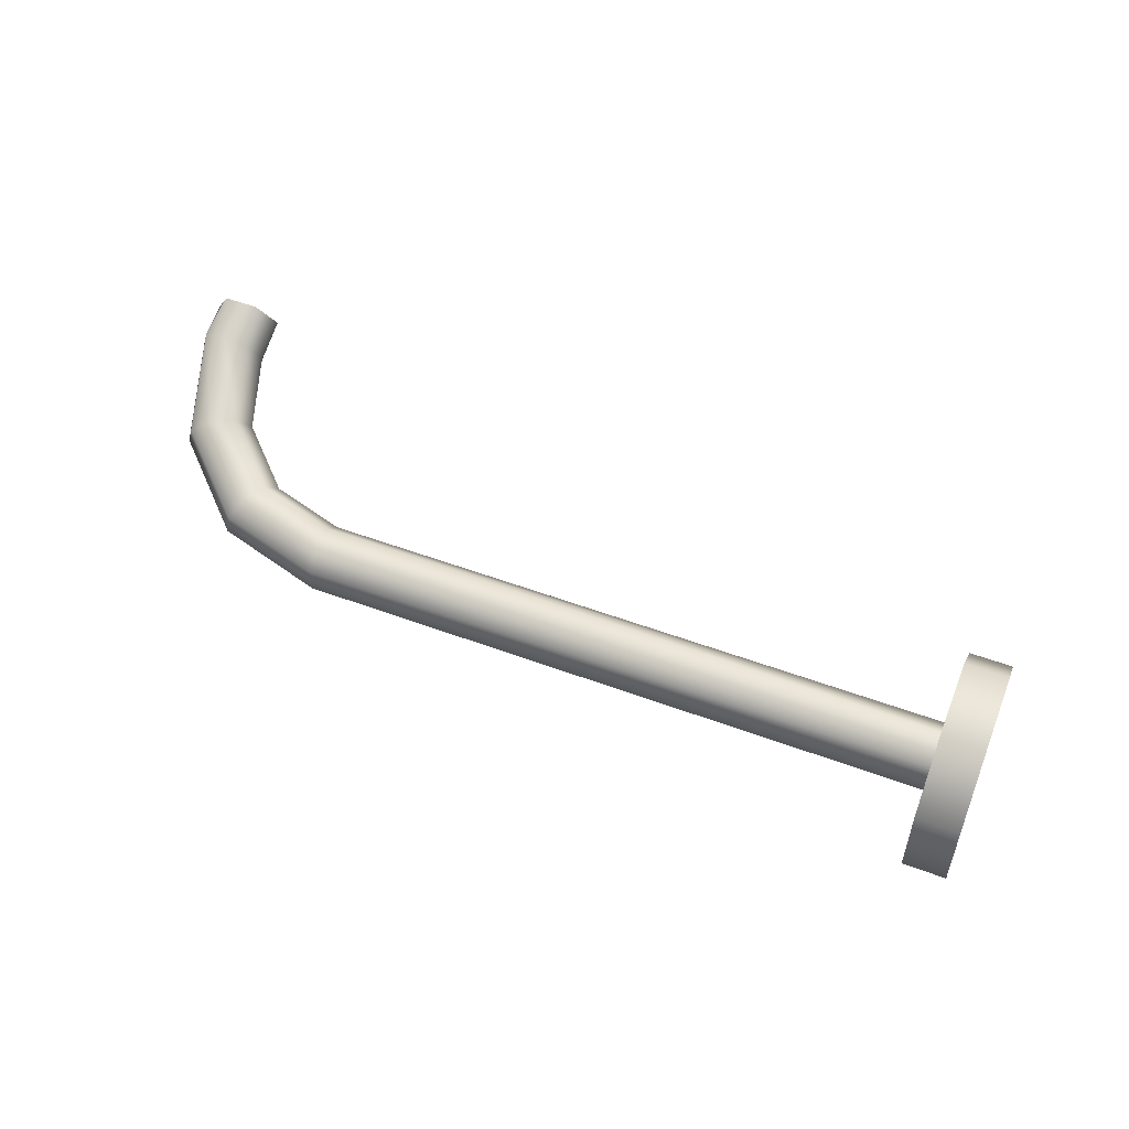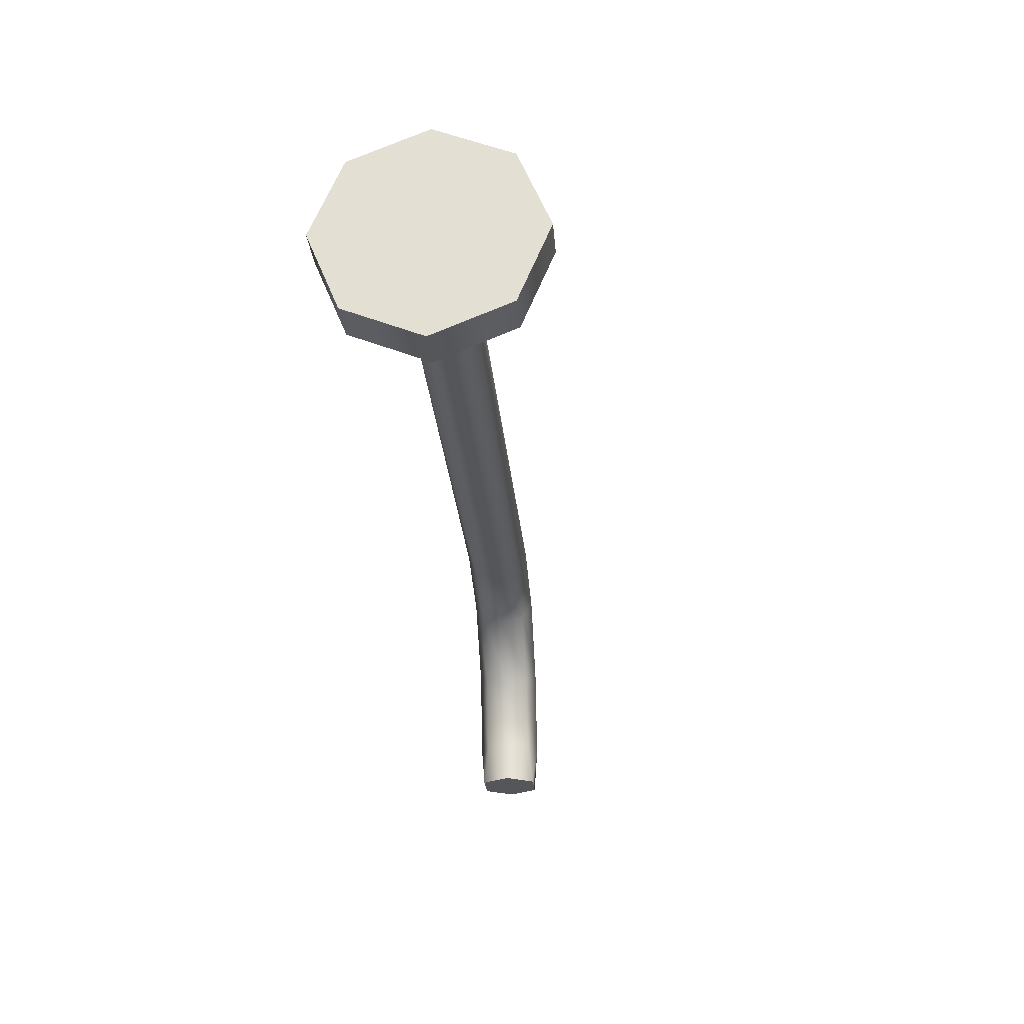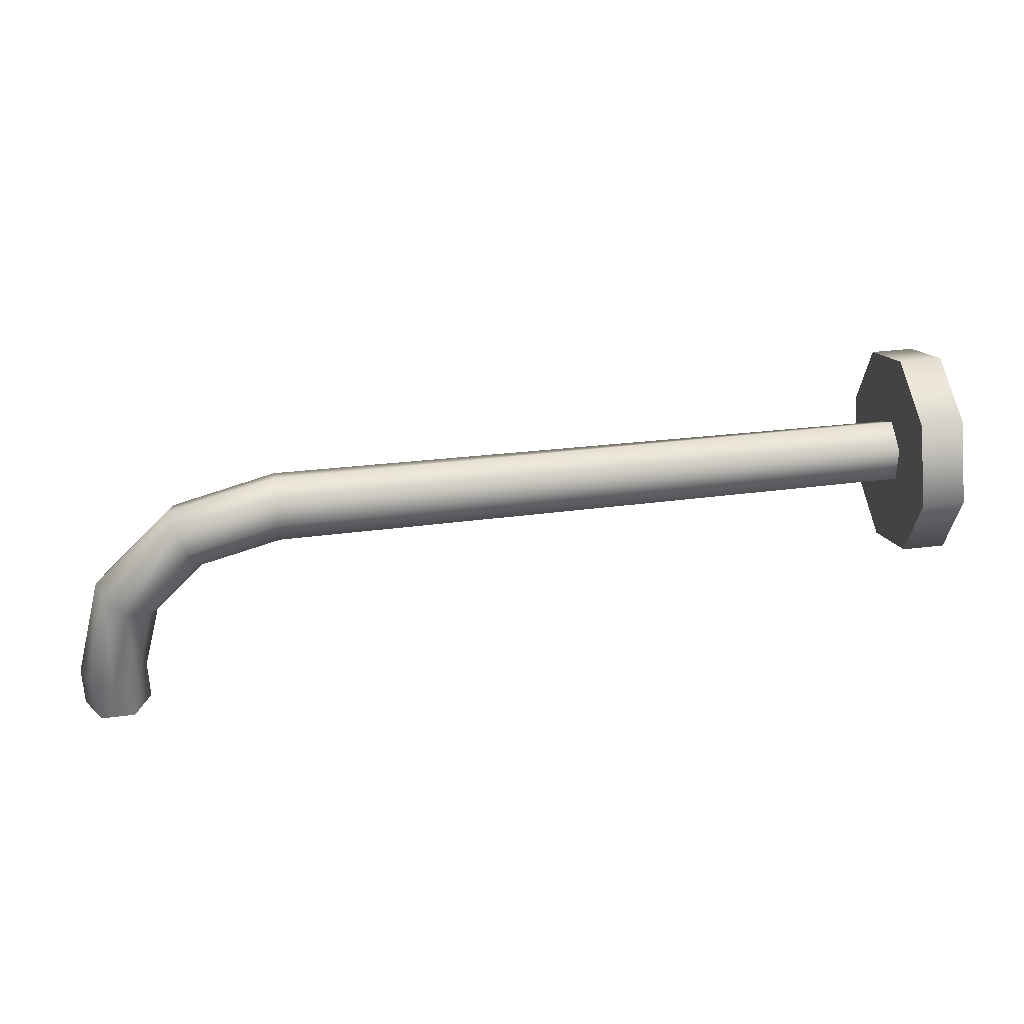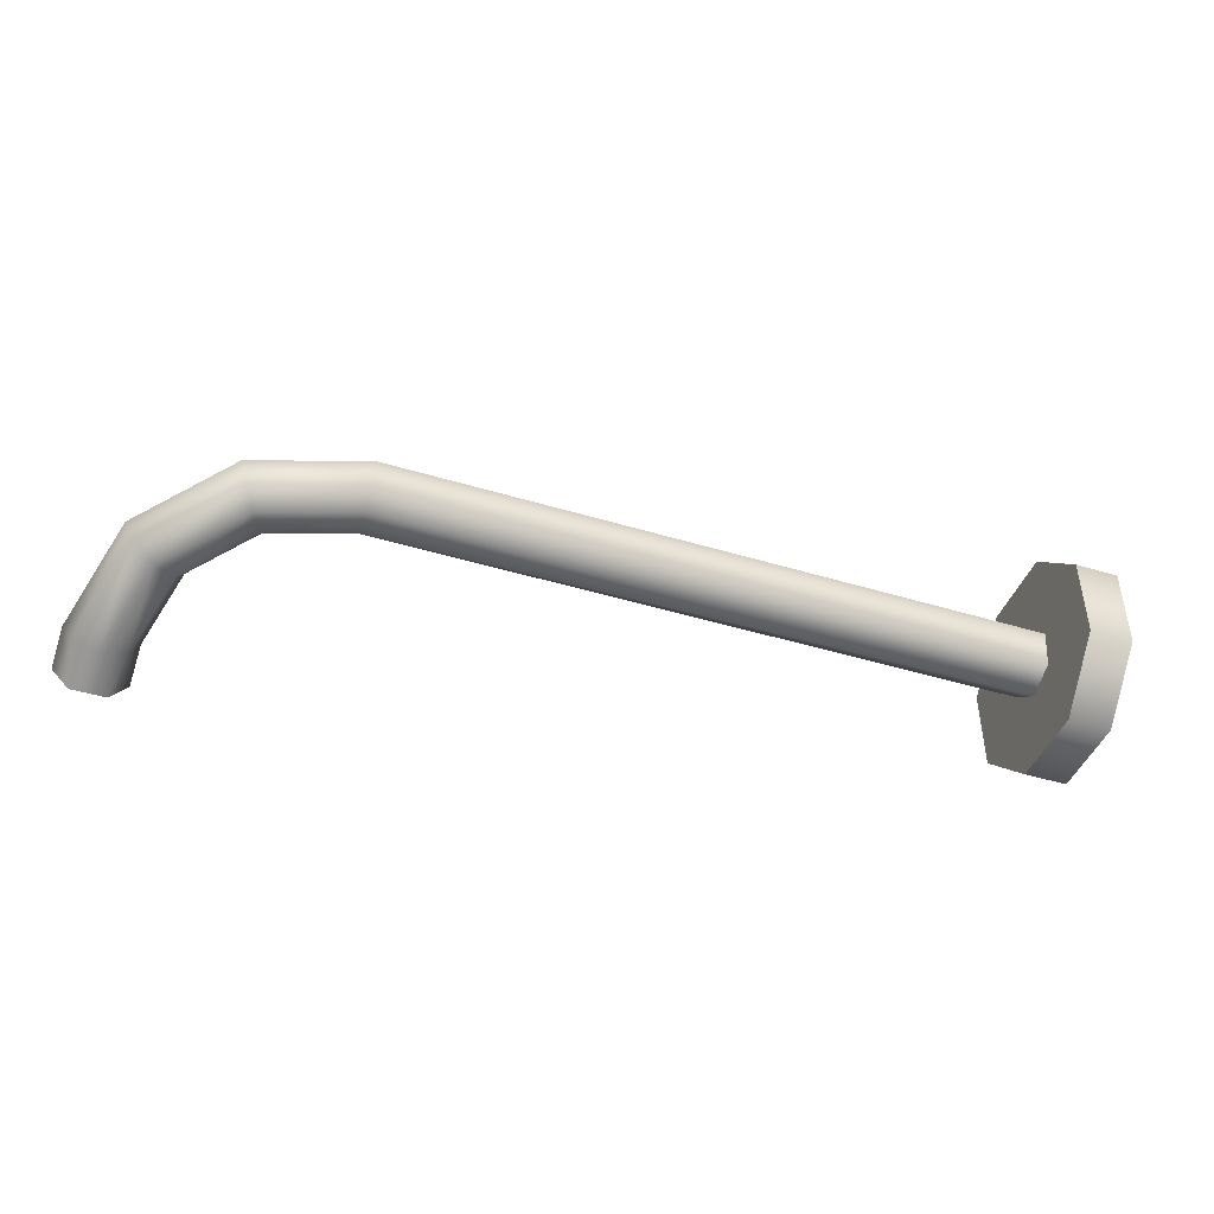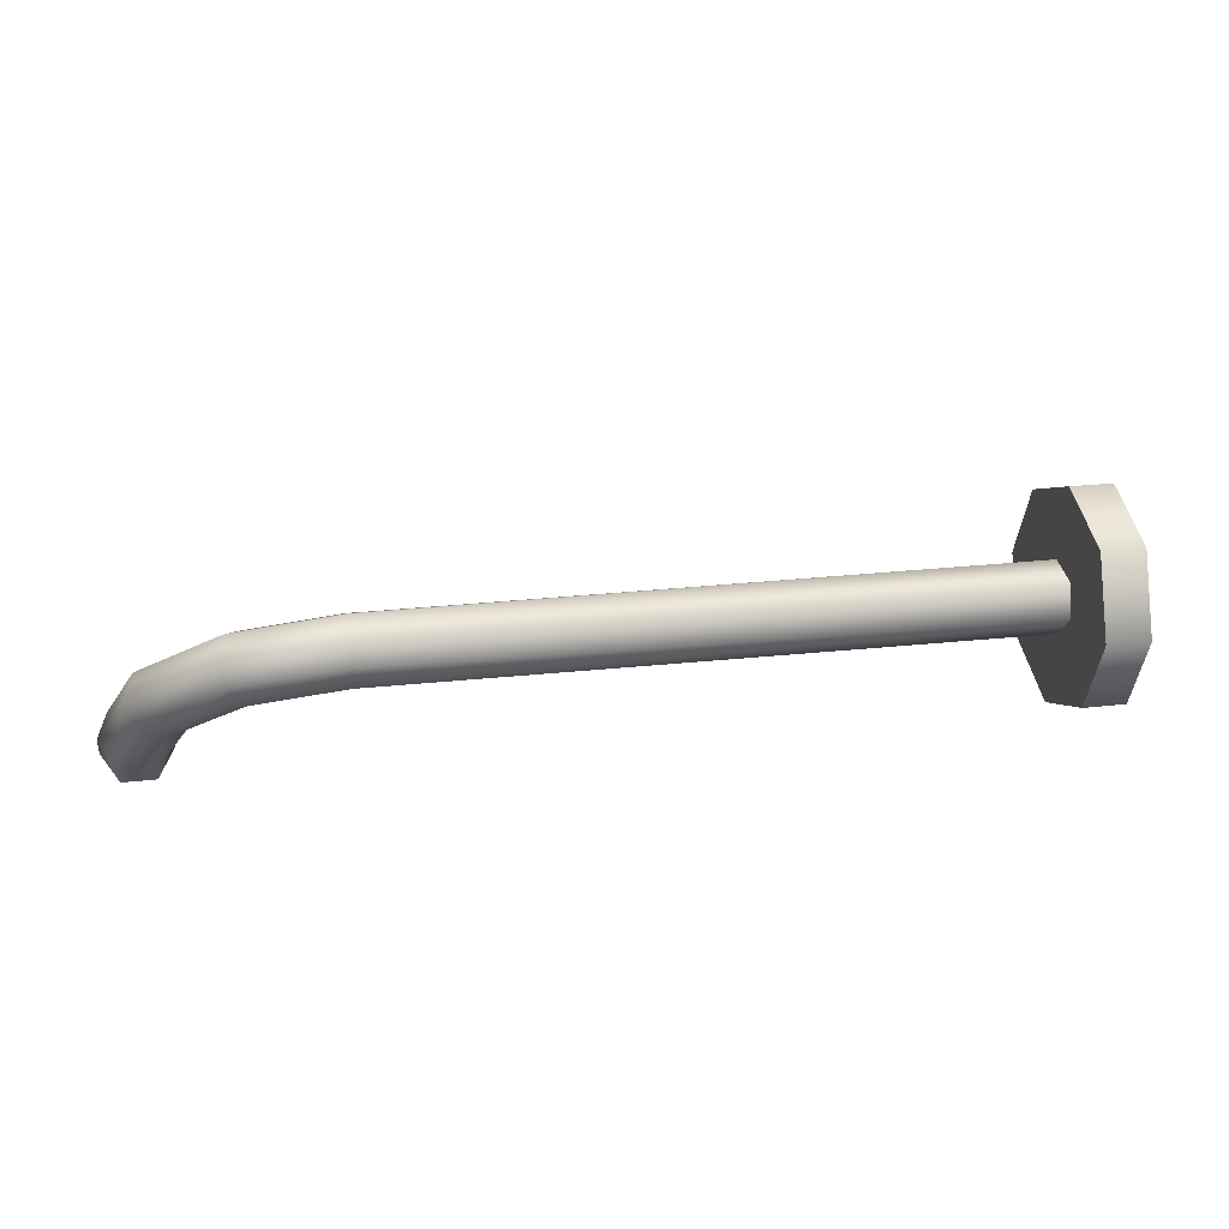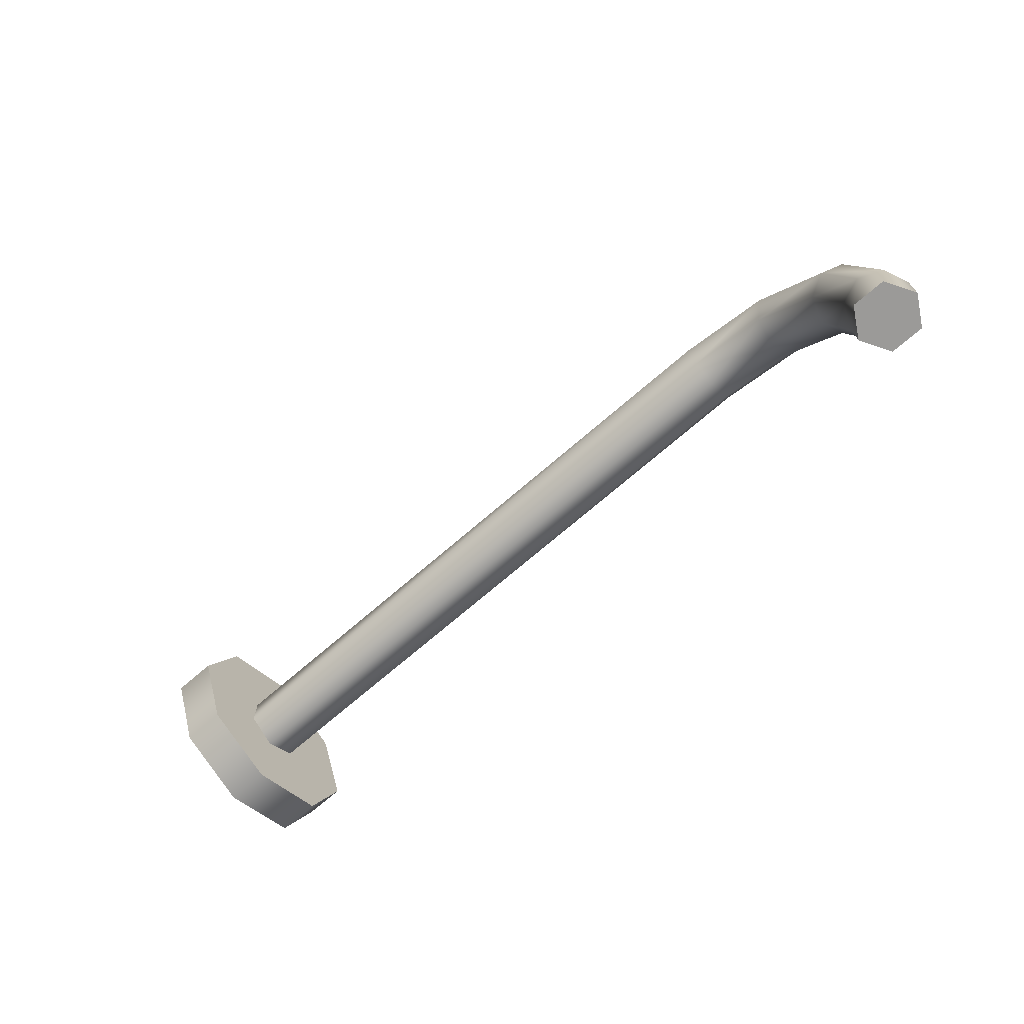
<metadata>
{"format":"obj","ext":"obj","renderer":"f3d","projection":"perspective","resolution":1024,"background":"white","views":[{"elev":75.3,"azim":-159.8,"up":"+Z"},{"elev":-25.8,"azim":-77.3,"up":"+Y"},{"elev":34.6,"azim":178.7,"up":"+Y"},{"elev":-67.4,"azim":161.7,"up":"+Z"},{"elev":-21.4,"azim":170.6,"up":"+Z"},{"elev":-69.4,"azim":49.4,"up":"+Y"}]}
</metadata>
<code>
v  -37.72 107 -37.62
v  -37.72 107 -37.62
v  -37.72 107 -37.62
v  -37.72 107 -37.62
v  -36.91 104.7 -32.01
v  -36.91 104.7 -32.01
v  -36.58 99 -29.7
v  -36.58 99 -29.7
v  -36.91 93.34 -32.01
v  -36.91 93.34 -32.01
v  -37.72 91 -37.62
v  -37.72 91 -37.62
v  -37.72 91 -37.62
v  -37.72 91 -37.62
v  -186.2 91 -16.32
v  -186.2 91 -16.32
v  -186.2 91 -16.32
v  -185.2 95 -9.464
v  -185.2 95 -9.464
v  -185.2 103 -9.464
v  -185.2 103 -9.464
v  -186.2 107 -16.32
v  -186.2 107 -16.32
v  -186.2 107 -16.32
v  -186.2 124 -16.32
v  -186.2 124 -16.32
v  -186.2 124 -16.32
v  -188.7 116.7 -33.82
v  -188.7 116.7 -33.82
v  -189.7 99 -41.07
v  -189.7 99 -41.07
v  -188.7 81.32 -33.82
v  -188.7 81.32 -33.82
v  -186.2 74 -16.32
v  -186.2 74 -16.32
v  -186.2 74 -16.32
v  -183.7 81.32 1.177
v  -183.7 81.32 1.177
v  -182.6 99 8.426
v  -182.6 99 8.426
v  -183.7 116.7 1.177
v  -183.7 116.7 1.177
v  -187.2 95 -23.18
v  -187.2 95 -23.18
v  -187.2 103 -23.18
v  -187.2 103 -23.18
v  -196.1 74 -14.9
v  -196.1 74 -14.9
v  -196.1 74 -14.9
v  -193.6 81.32 2.597
v  -193.6 81.32 2.597
v  -192.5 99 9.846
v  -192.5 99 9.846
v  -193.6 116.7 2.597
v  -193.6 116.7 2.597
v  -196.1 124 -14.9
v  -196.1 124 -14.9
v  -196.1 124 -14.9
v  -198.6 81.32 -32.4
v  -198.6 81.32 -32.4
v  -199.6 99 -39.65
v  -199.6 99 -39.65
v  -198.6 116.7 -32.4
v  -198.6 116.7 -32.4
v  -38.52 93.34 -43.22
v  -38.52 93.34 -43.22
v  -38.85 99 -45.53
v  -38.85 99 -45.53
v  -38.52 104.7 -43.22
v  -38.52 104.7 -43.22
v  12.81 55.95 -44.86
v  12.81 55.95 -44.86
v  12.81 55.95 -44.86
v  12.81 55.95 -44.86
v  11.3 55.95 -38.93
v  11.3 55.95 -38.93
v  6.031 55.95 -35.81
v  6.031 55.95 -35.81
v  0.09992 55.95 -37.32
v  0.09992 55.95 -37.32
v  -3.024 55.95 -42.59
v  -3.024 55.95 -42.59
v  -3.024 55.95 -42.59
v  -3.024 55.95 -42.59
v  -7.672 73.47 -41.92
v  -7.672 73.47 -41.92
v  -7.672 73.47 -41.92
v  -7.672 73.47 -41.92
v  -4.86 74.65 -36.61
v  0.3216 77.47 -34.99
v  4.838 80.3 -38
v  6.044 81.47 -43.89
v  6.044 81.47 -43.89
v  6.044 81.47 -43.89
v  6.044 81.47 -43.89
v  -20.39 86.31 -40.1
v  -20.39 86.31 -40.1
v  -20.39 86.31 -40.1
v  -20.39 86.31 -40.1
v  -18.43 88.34 -34.67
v  -15.3 93.24 -32.75
v  -12.83 98.14 -35.47
v  -12.48 100.2 -41.24
v  -12.48 100.2 -41.24
v  -12.48 100.2 -41.24
v  -12.48 100.2 -41.24
v  -1.507 55.95 -48.52
v  -1.507 55.95 -48.52
v  3.759 55.95 -51.65
v  3.759 55.95 -51.65
v  9.69 55.95 -50.13
v  9.69 55.95 -50.13
v  3.232 80.3 -49.2
v  -1.95 77.47 -50.83
v  -6.467 74.65 -47.81
v  -14.44 98.14 -46.67
v  -17.57 93.24 -48.59
v  -20.03 88.34 -45.87
v  12.81 45.95 -44.86
v  12.81 45.95 -44.86
v  12.81 45.95 -44.86
v  7.871 45.95 -51.15
v  7.871 45.95 -51.15
v  -0.04804 45.95 -50.02
v  -0.04804 45.95 -50.02
v  -3.024 45.95 -42.59
v  -3.024 45.95 -42.59
v  -3.024 45.95 -42.59
v  1.919 45.95 -36.3
v  1.919 45.95 -36.3
v  9.838 45.95 -37.44
v  9.838 45.95 -37.44
g 0
g 1
f 20 5 1
f 103 3 6
f 22 20 1
f 69 24 2
f 116 70 4
f 116 4 105
f 20 7 5
f 102 6 8
f 103 6 102
f 18 9 7
f 101 8 10
f 20 18 7
f 102 8 101
f 15 11 9
f 100 10 13
f 18 15 9
f 101 10 100
f 44 12 17
f 65 12 44
f 98 14 66
f 100 13 96
f 34 16 19
f 34 32 16
f 43 16 32
f 41 19 21
f 41 34 19
f 41 21 23
f 41 23 25
f 45 25 23
f 69 46 24
f 32 28 25
f 58 27 29
f 45 32 25
f 54 42 26
f 56 54 26
f 32 30 28
f 64 29 31
f 64 58 29
f 62 31 33
f 64 31 62
f 60 33 36
f 45 43 32
f 62 33 60
f 41 37 34
f 47 35 38
f 60 36 49
f 41 39 37
f 50 38 40
f 50 47 38
f 52 40 42
f 52 50 40
f 54 52 42
f 67 44 46
f 67 65 44
f 69 67 46
f 57 48 51
f 63 48 57
f 63 59 48
f 55 51 53
f 57 51 55
f 63 61 59
f 118 66 68
f 118 98 66
f 117 68 70
f 118 68 117
f 117 70 116
f 91 75 71
f 120 73 76
f 92 91 71
f 111 94 72
f 123 112 74
f 123 74 121
f 90 77 75
f 132 76 78
f 91 90 75
f 132 120 76
f 89 79 77
f 130 78 80
f 90 89 77
f 132 78 130
f 85 81 79
f 130 80 83
f 89 85 79
f 115 82 87
f 115 107 82
f 128 84 108
f 130 83 127
f 96 85 89
f 118 87 98
f 118 115 87
f 100 89 90
f 100 96 89
f 101 90 91
f 101 100 90
f 102 91 92
f 102 101 91
f 103 102 92
f 113 105 94
f 113 94 111
f 116 105 113
f 114 109 107
f 125 108 110
f 115 114 107
f 128 108 125
f 113 111 109
f 123 110 112
f 114 113 109
f 125 110 123
f 116 113 114
f 117 114 115
f 117 116 114
f 118 117 115
f 124 122 119
f 126 124 119
f 131 126 119
f 131 129 126

</code>
